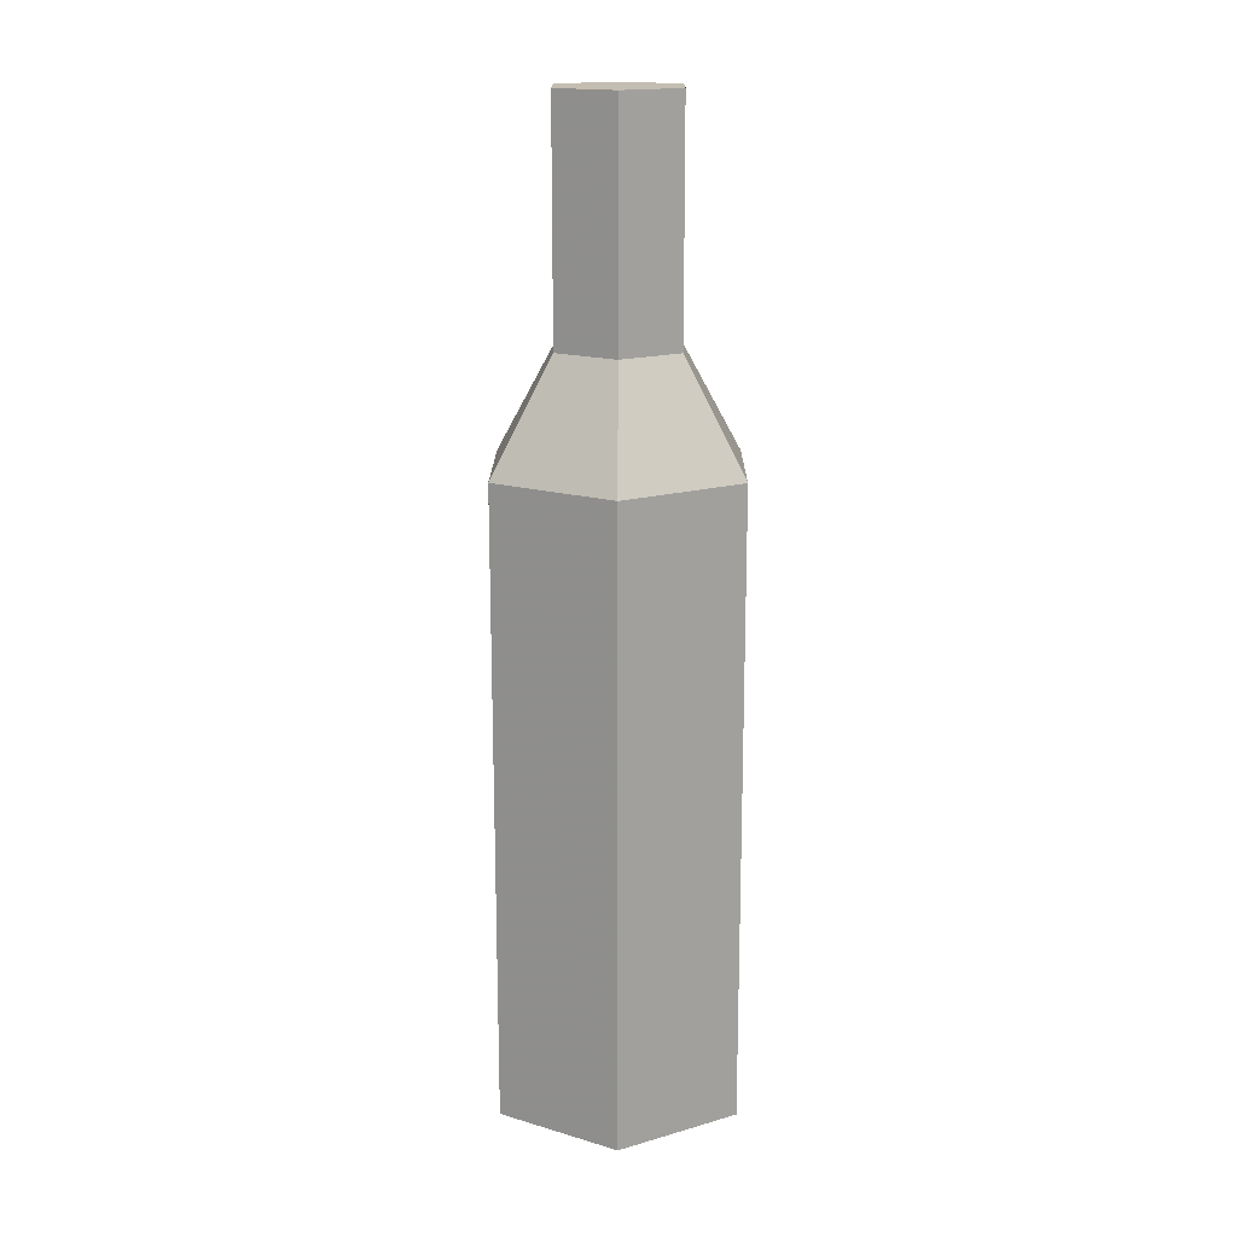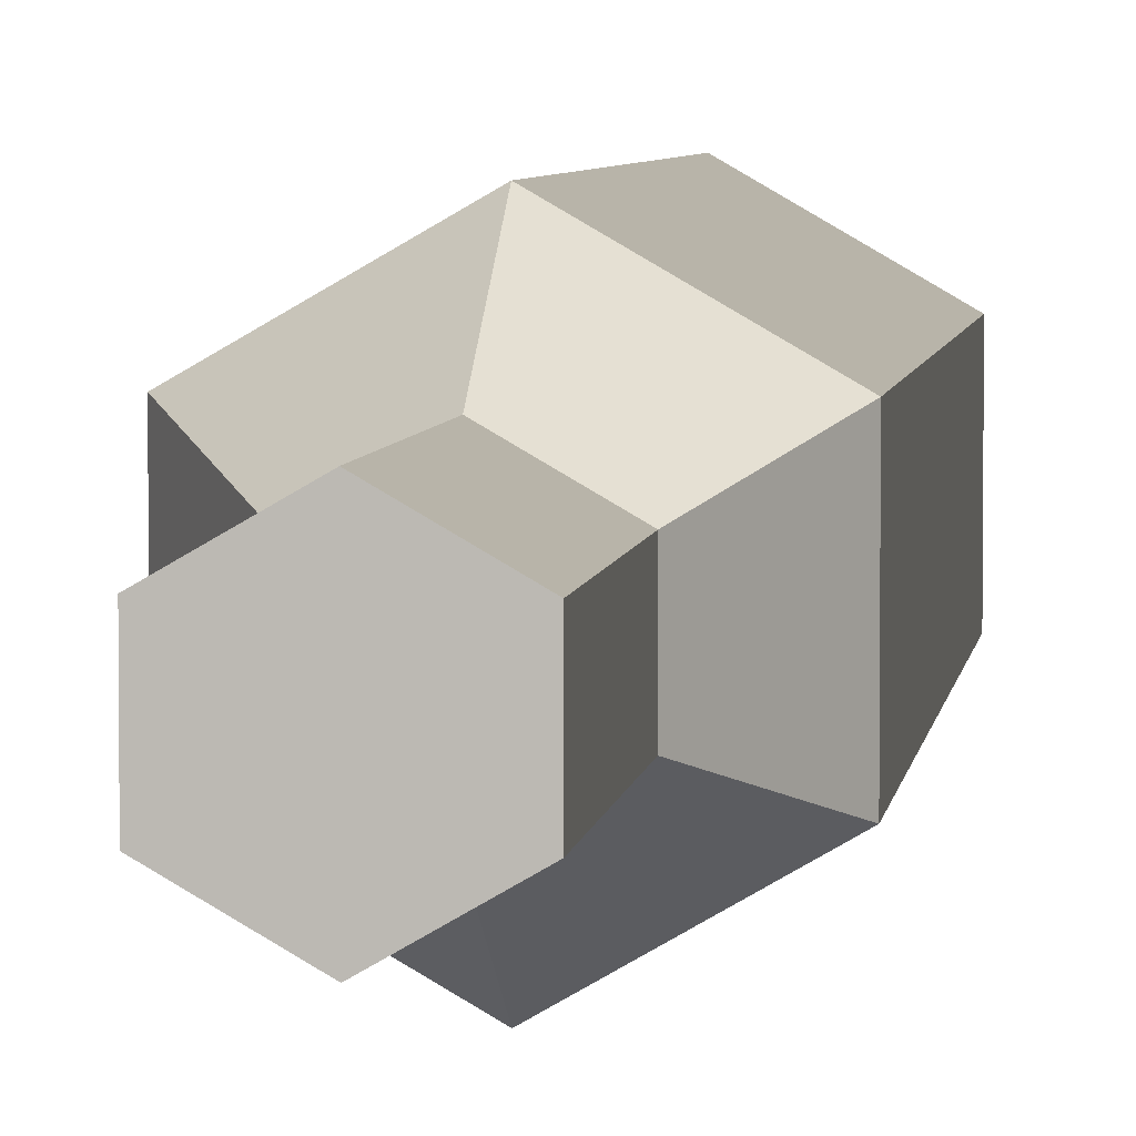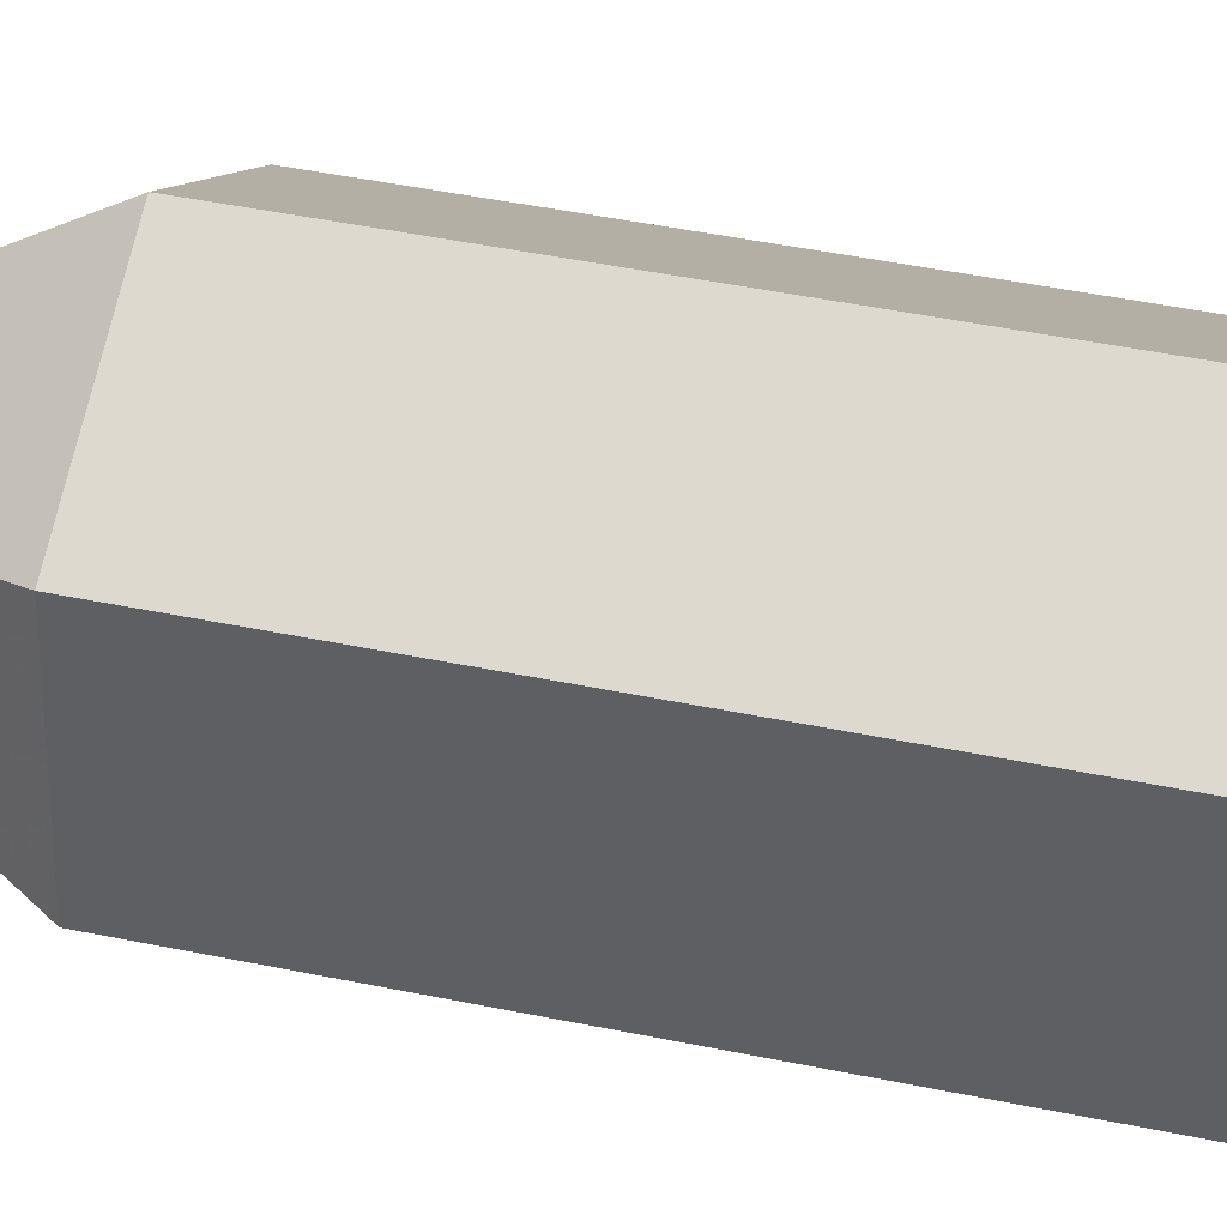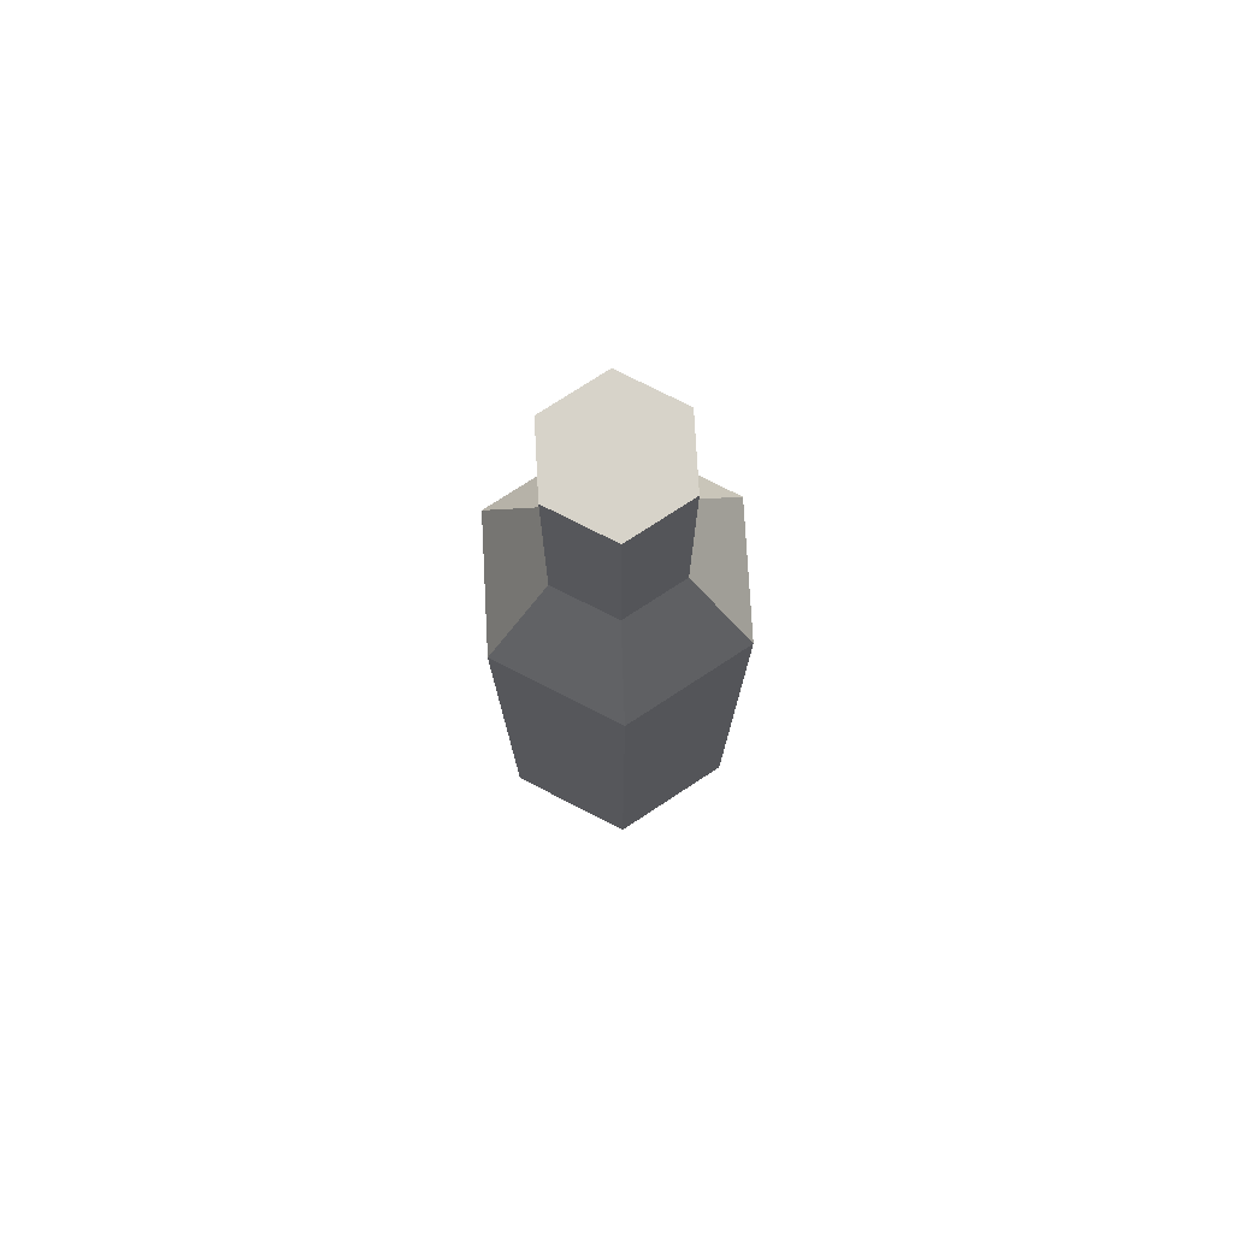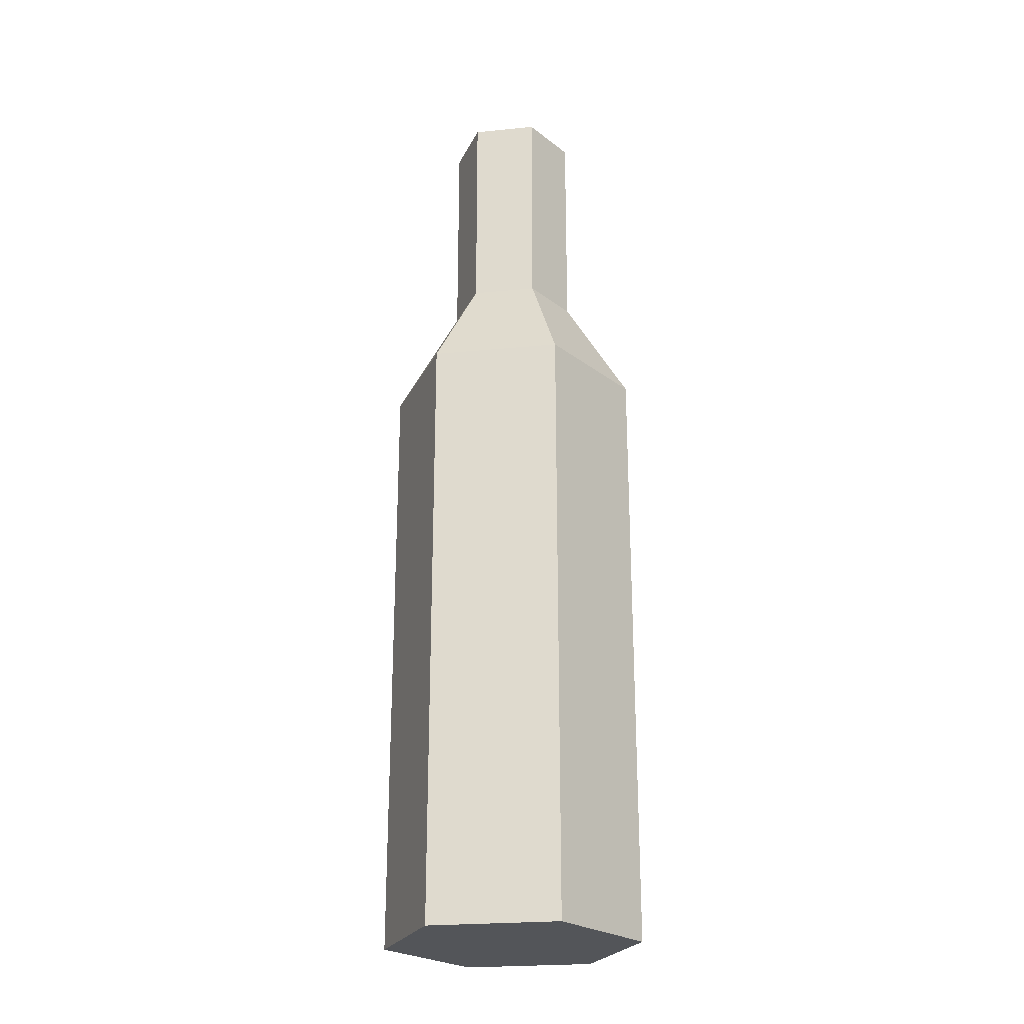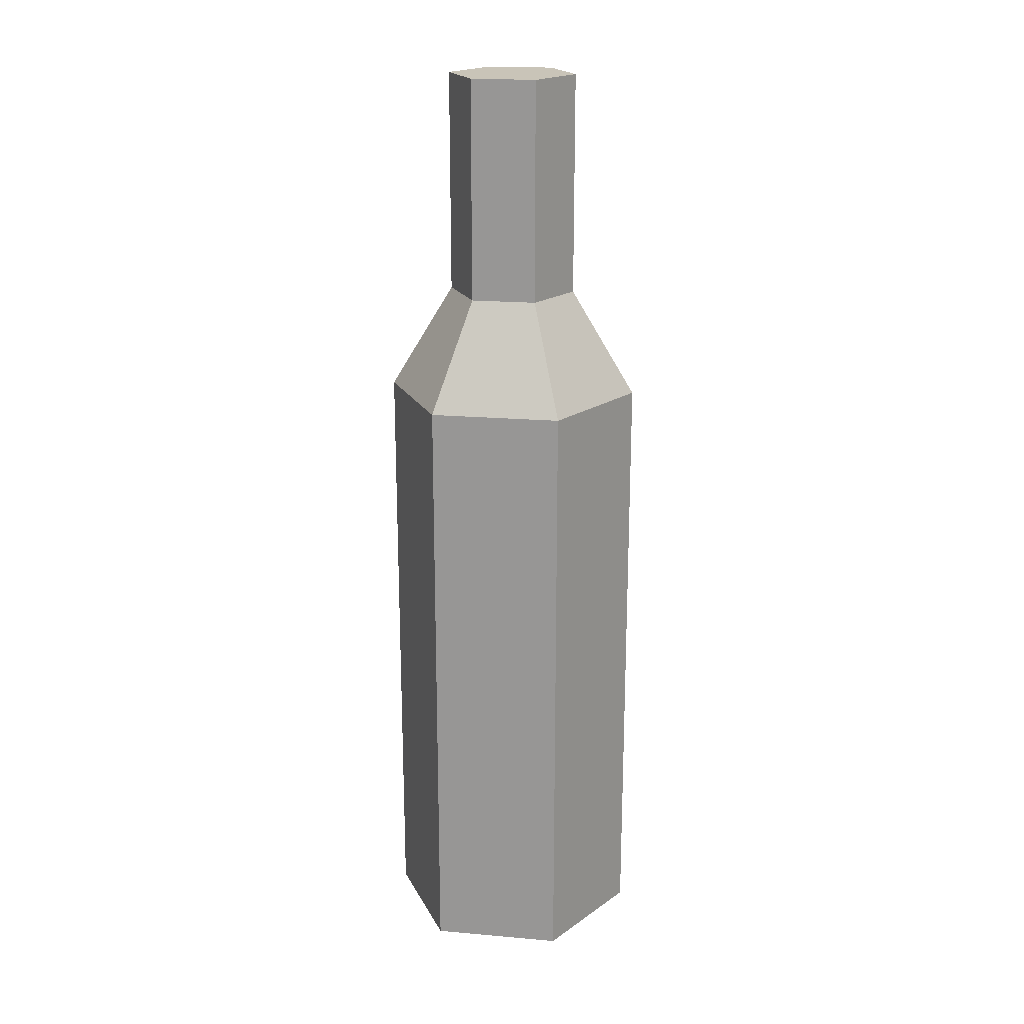
<metadata>
{"format":"obj","ext":"obj","renderer":"f3d","projection":"perspective","resolution":1024,"background":"white","views":[{"elev":17.2,"azim":60.3,"up":"+Y"},{"elev":4.8,"azim":-173.1,"up":"+Z"},{"elev":38.6,"azim":-74.7,"up":"+Z"},{"elev":76.2,"azim":-3.1,"up":"+Y"},{"elev":-24.4,"azim":-20.9,"up":"+Y"},{"elev":20.2,"azim":-141.0,"up":"+Y"}]}
</metadata>
<code>
o Bottle_Type1_Cylinder.029
v 0 0 -0.06
v 0 0.2848 -0.06
v 0.05196 0 -0.03
v 0.05196 0.2848 -0.03
v 0.05196 0 0.03
v 0.05196 0.2848 0.03
v -0 0 0.06
v -0 0.2848 0.06
v -0.05196 0 0.03
v -0.05196 0.2848 0.03
v -0.05196 0 -0.03
v -0.05196 0.2848 -0.03
v -0 0.3345 -0.03
v 0.02598 0.3345 -0.015
v 0.02598 0.3345 0.015
v -0 0.3345 0.03
v -0.02598 0.3345 0.015
v -0.02598 0.3345 -0.015
v -0 0.4375 -0.03
v 0.02598 0.4375 -0.015
v 0.02598 0.4375 0.015
v -0 0.4375 0.03
v -0.02598 0.4375 0.015
v -0.02598 0.4375 -0.015
f 1 2 4 3
f 3 4 6 5
f 5 6 8 7
f 7 8 10 9
f 10 8 16 17
f 9 10 12 11
f 11 12 2 1
f 1 3 5 7 9 11
f 18 17 23 24
f 6 4 14 15
f 12 10 17 18
f 4 2 13 14
f 8 6 15 16
f 2 12 18 13
f 20 19 24 23 22 21
f 16 15 21 22
f 14 13 19 20
f 13 18 24 19
f 17 16 22 23
f 15 14 20 21

</code>
